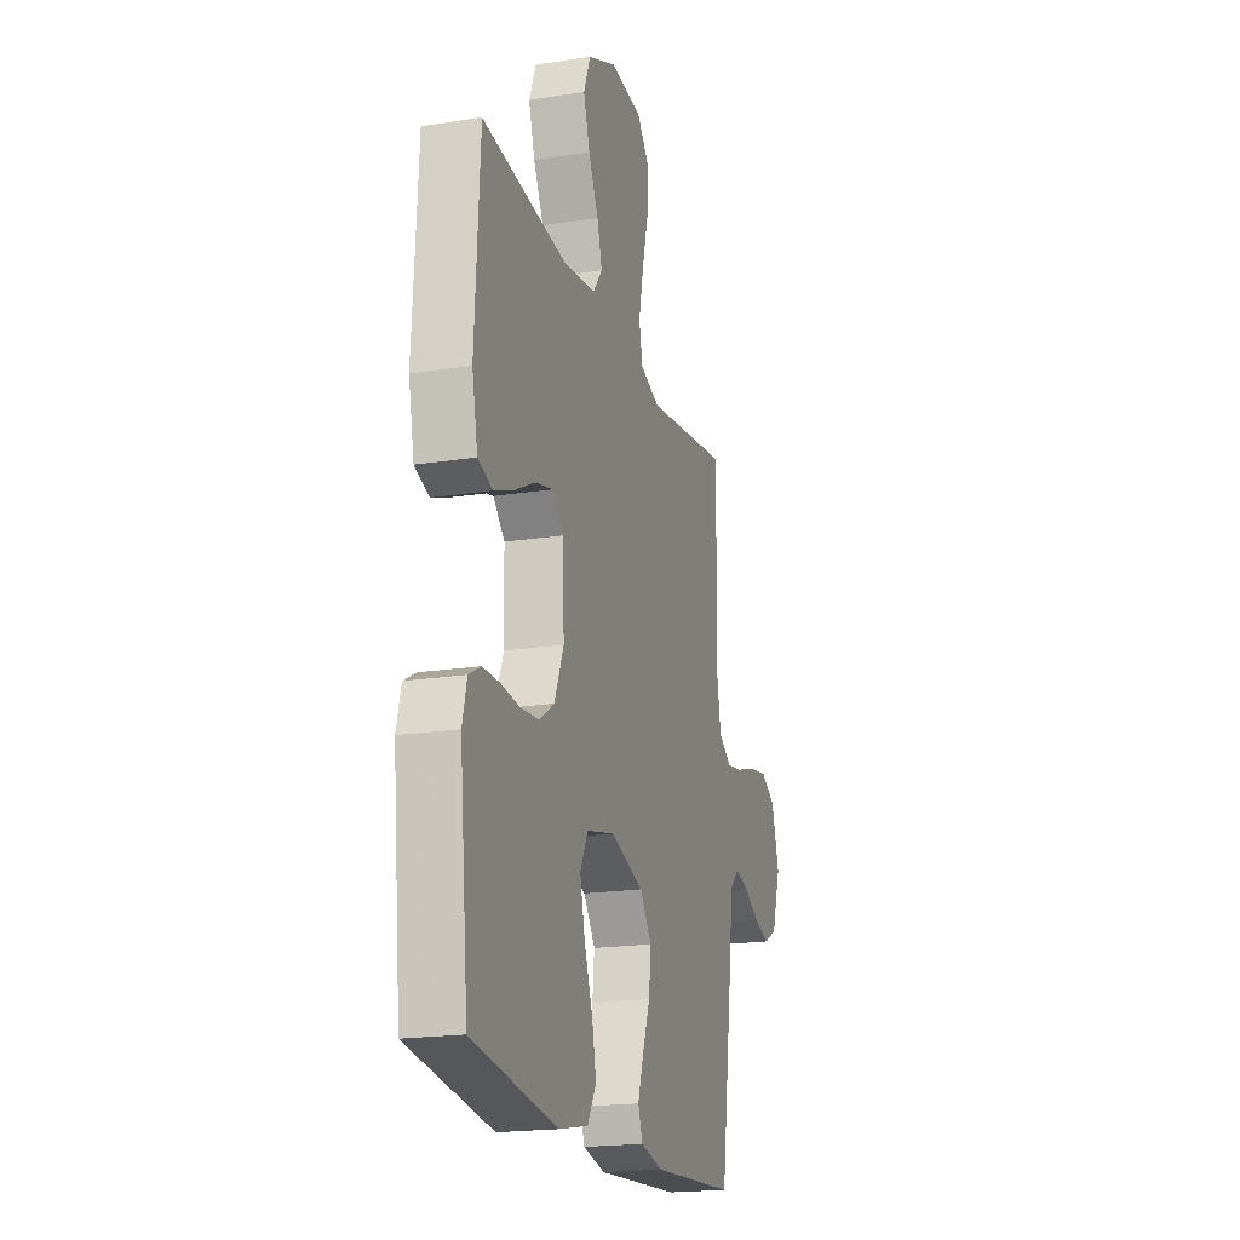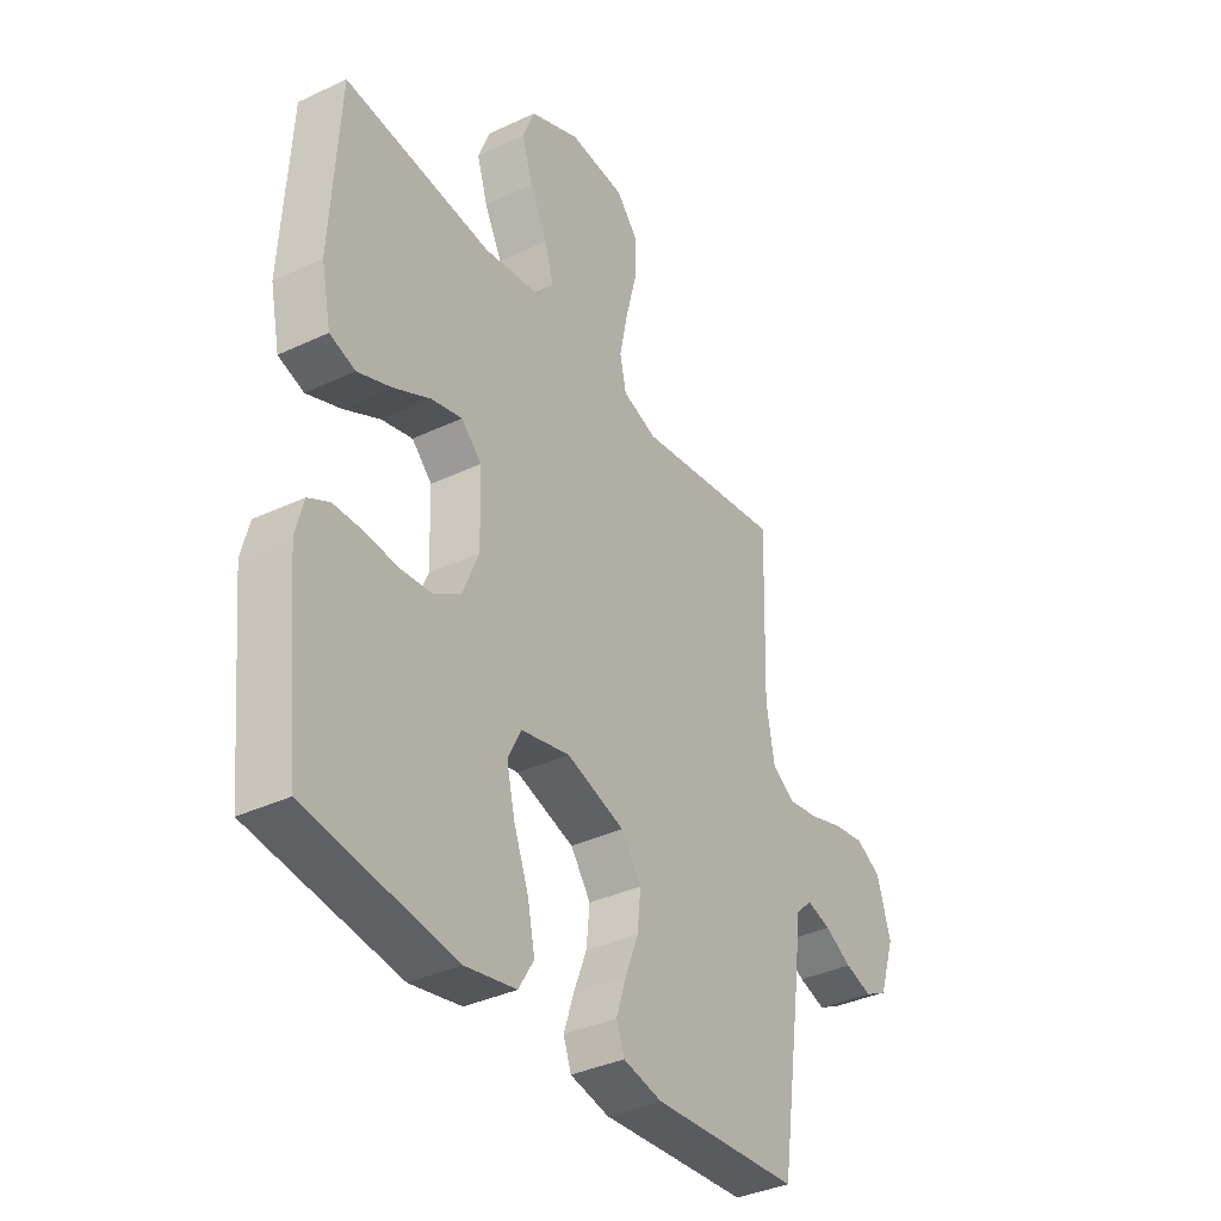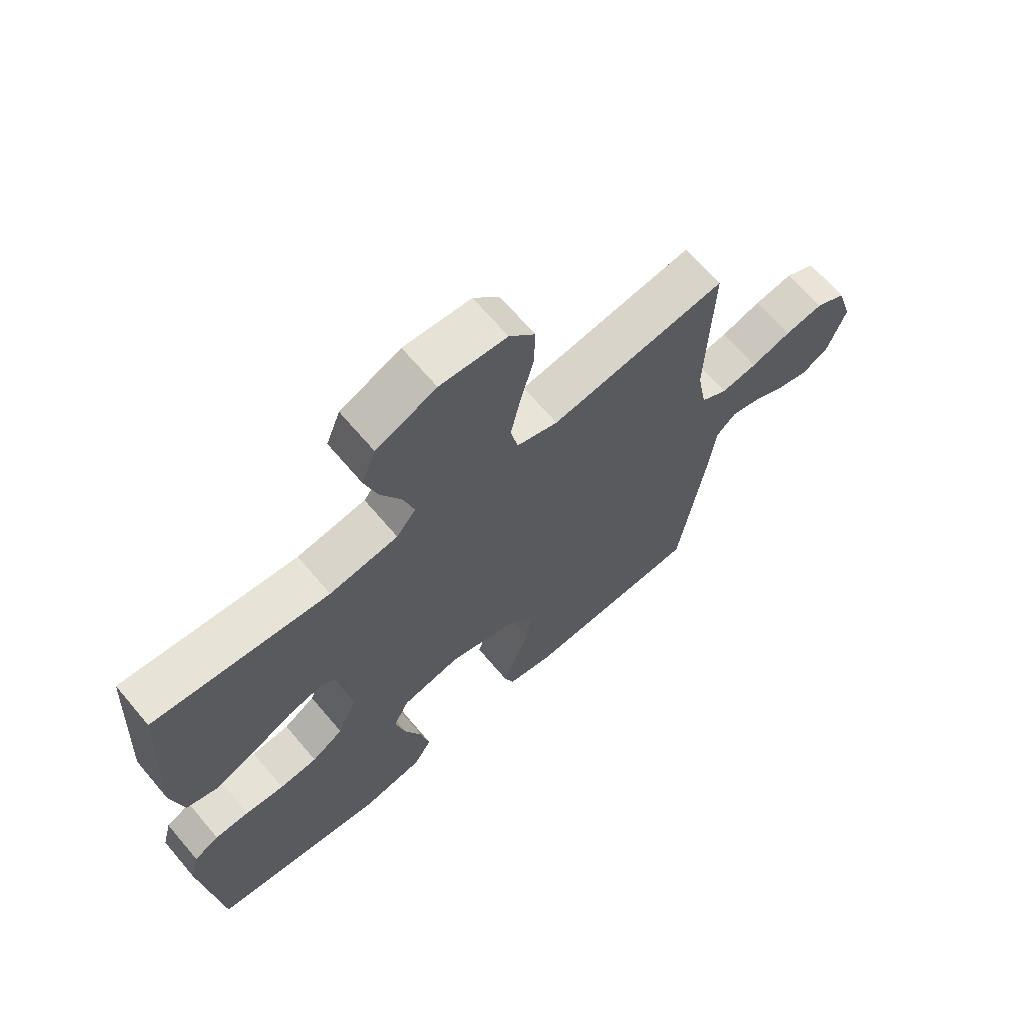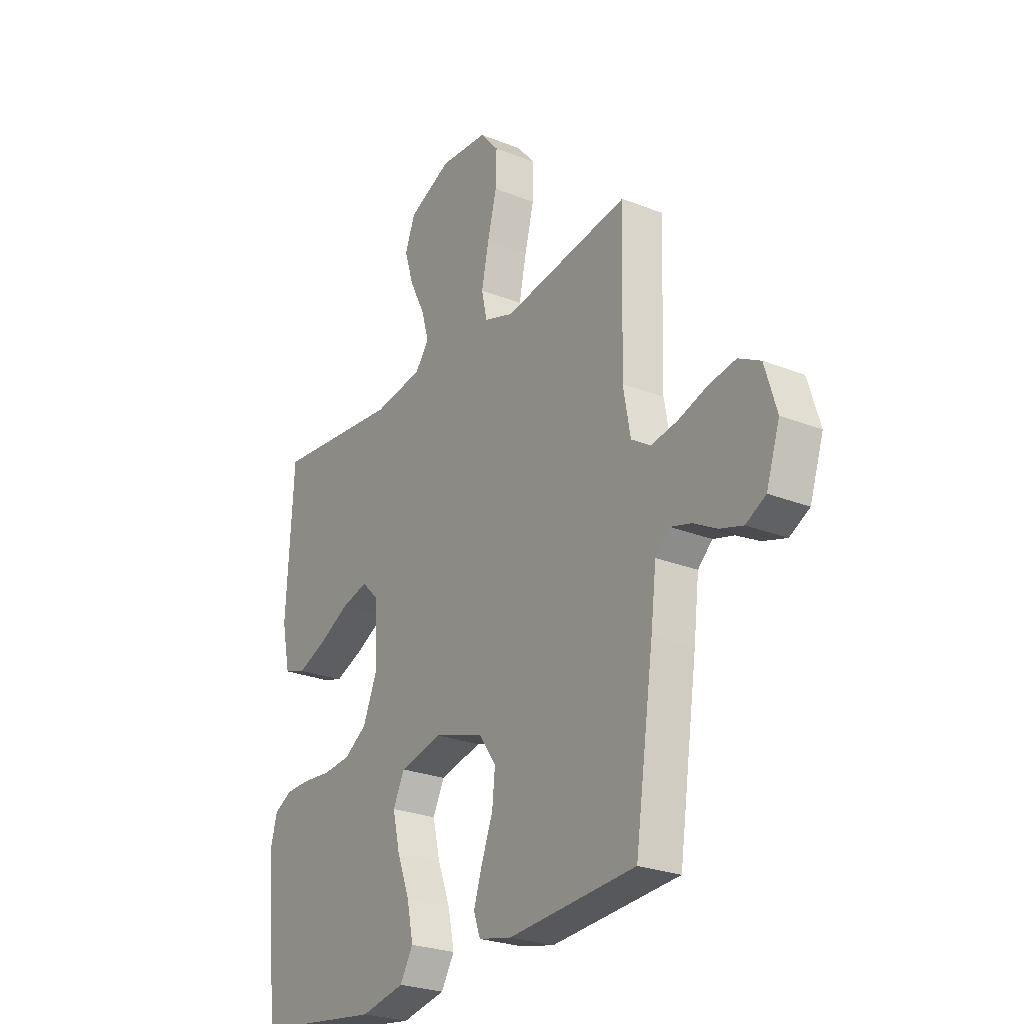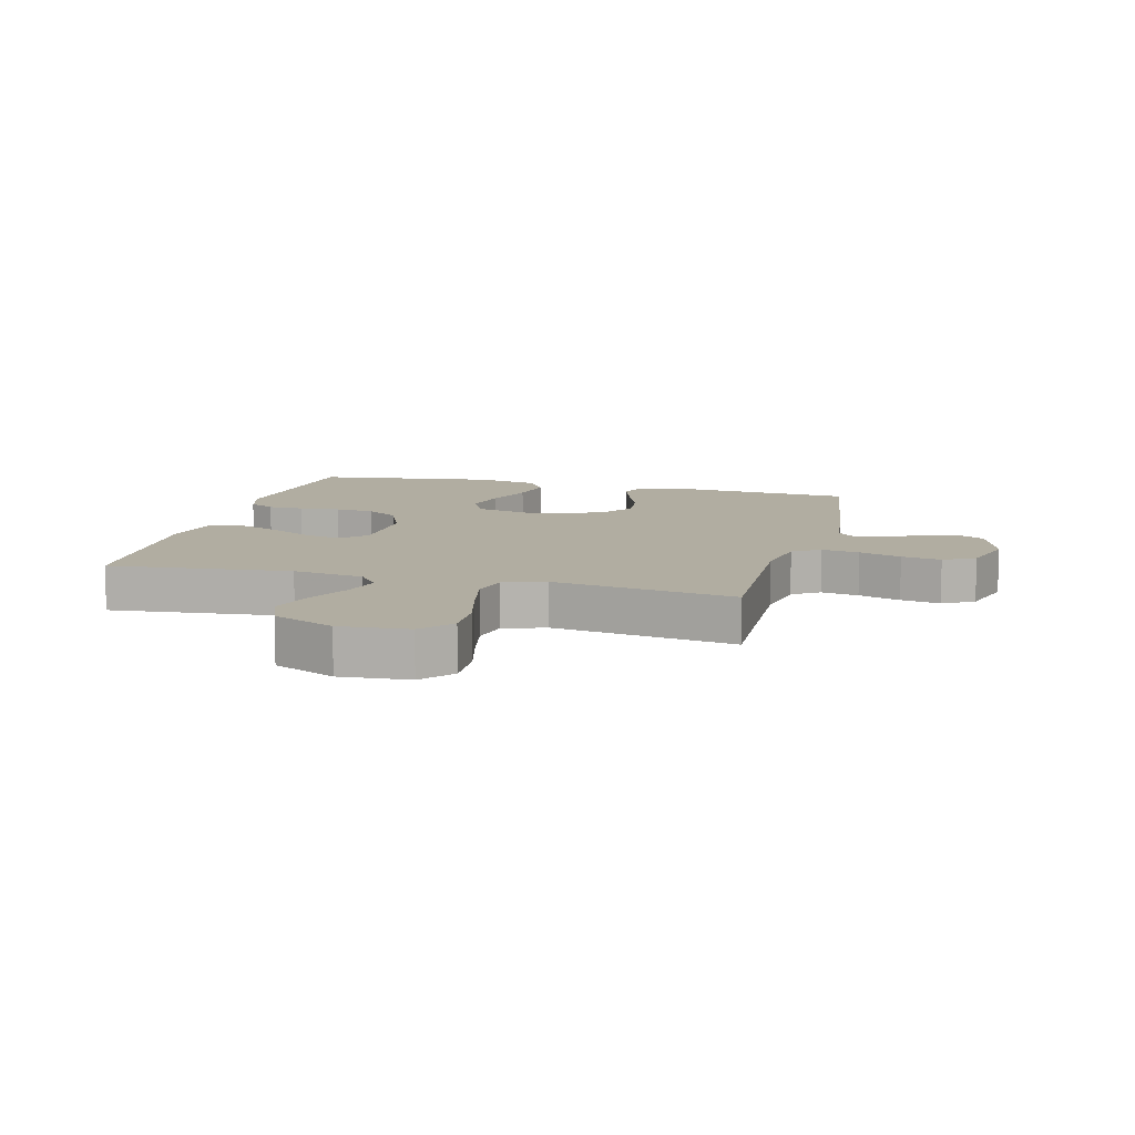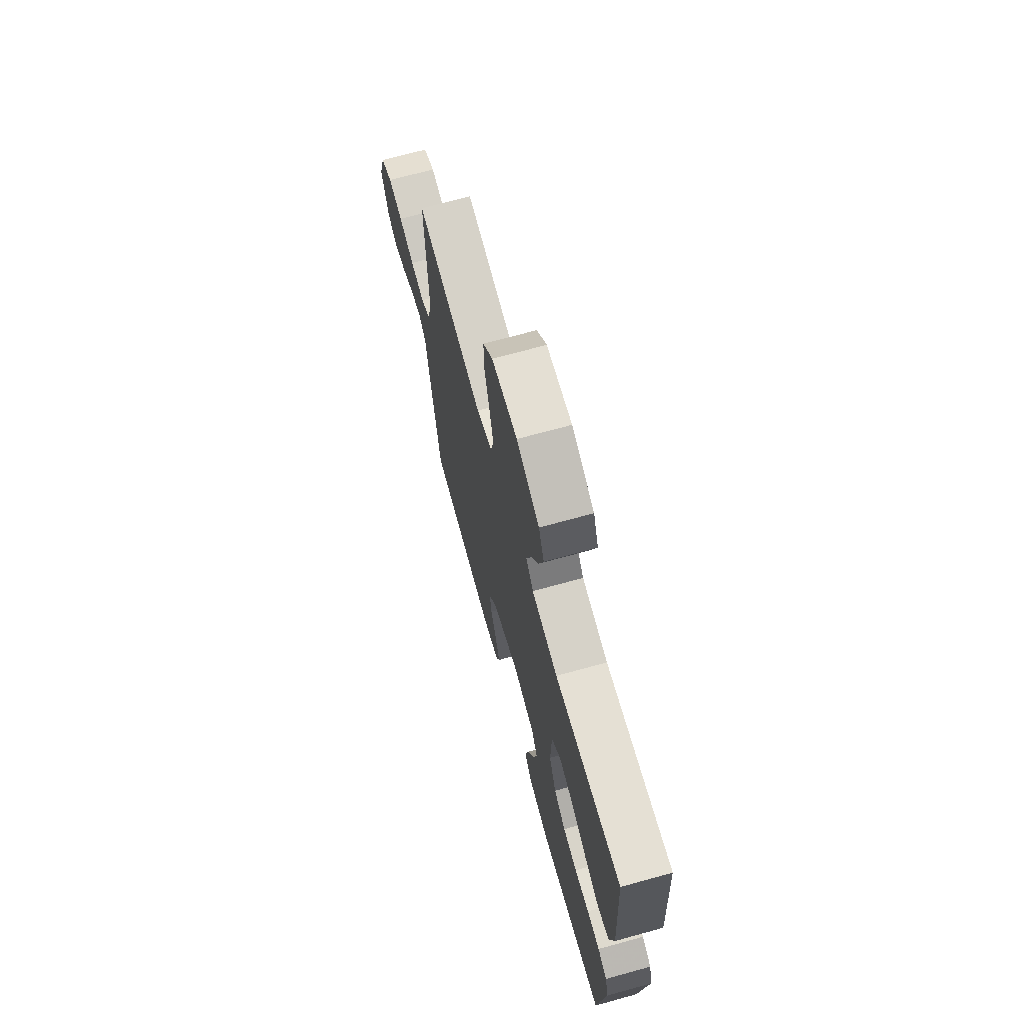
<metadata>
{"format":"obj","ext":"obj","renderer":"f3d","projection":"perspective","resolution":1024,"background":"white","views":[{"elev":-19.5,"azim":-73.7,"up":"+Z"},{"elev":-36.6,"azim":-58.5,"up":"+Z"},{"elev":67.3,"azim":-40.3,"up":"+Z"},{"elev":-25.6,"azim":57.5,"up":"+Z"},{"elev":10.4,"azim":14.6,"up":"+Y"},{"elev":70.3,"azim":-105.4,"up":"+Z"}]}
</metadata>
<code>
v -0.5 0.07 0.5
v -0.2 0.07 0.469
v -0.083 0.07 0.486
v -0.05 0.07 0.529
v -0.068 0.07 0.591
v -0.104 0.07 0.662
v -0.126 0.07 0.733
v -0.102 0.07 0.795
v 0 0.07 0.84
v 0.114 0.07 0.831
v 0.158 0.07 0.78
v 0.156 0.07 0.705
v 0.134 0.07 0.619
v 0.117 0.07 0.538
v 0.13 0.07 0.479
v 0.2 0.07 0.455
v 0.5 0.07 0.5
v 0.491 0.07 0.2
v 0.508 0.07 0.106
v 0.553 0.07 0.077
v 0.615 0.07 0.087
v 0.684 0.07 0.109
v 0.749 0.07 0.12
v 0.801 0.07 0.092
v 0.829 0.07 0
v 0.797 0.07 -0.096
v 0.75 0.07 -0.121
v 0.695 0.07 -0.104
v 0.64 0.07 -0.074
v 0.591 0.07 -0.06
v 0.557 0.07 -0.092
v 0.544 0.07 -0.2
v 0.5 0.07 -0.5
v 0.2 0.07 -0.521
v 0.121 0.07 -0.504
v 0.105 0.07 -0.46
v 0.125 0.07 -0.398
v 0.152 0.07 -0.328
v 0.159 0.07 -0.26
v 0.118 0.07 -0.203
v 0 0.07 -0.166
v -0.1 0.07 -0.189
v -0.127 0.07 -0.244
v -0.11 0.07 -0.317
v -0.08 0.07 -0.396
v -0.065 0.07 -0.468
v -0.096 0.07 -0.52
v -0.2 0.07 -0.541
v -0.5 0.07 -0.5
v -0.531 0.07 -0.2
v -0.515 0.07 -0.138
v -0.472 0.07 -0.115
v -0.413 0.07 -0.114
v -0.346 0.07 -0.12
v -0.281 0.07 -0.114
v -0.227 0.07 -0.079
v -0.194 0.07 0
v -0.198 0.07 0.129
v -0.239 0.07 0.169
v -0.302 0.07 0.153
v -0.376 0.07 0.115
v -0.445 0.07 0.088
v -0.497 0.07 0.105
v -0.517 0.07 0.2
v -0.5 0 0.5
v -0.2 0 0.469
v -0.083 0 0.486
v -0.05 0 0.529
v -0.068 0 0.591
v -0.104 0 0.662
v -0.126 0 0.733
v -0.102 0 0.795
v 0 0 0.84
v 0.114 0 0.831
v 0.158 0 0.78
v 0.156 0 0.705
v 0.134 0 0.619
v 0.117 0 0.538
v 0.13 0 0.479
v 0.2 0 0.455
v 0.5 0 0.5
v 0.491 0 0.2
v 0.508 0 0.106
v 0.553 0 0.077
v 0.615 0 0.087
v 0.684 0 0.109
v 0.749 0 0.12
v 0.801 0 0.092
v 0.829 0 0
v 0.797 0 -0.096
v 0.75 0 -0.121
v 0.695 0 -0.104
v 0.64 0 -0.074
v 0.591 0 -0.06
v 0.557 0 -0.092
v 0.544 0 -0.2
v 0.5 0 -0.5
v 0.2 0 -0.521
v 0.121 0 -0.504
v 0.105 0 -0.46
v 0.125 0 -0.398
v 0.152 0 -0.328
v 0.159 0 -0.26
v 0.118 0 -0.203
v 0 0 -0.166
v -0.1 0 -0.189
v -0.127 0 -0.244
v -0.11 0 -0.317
v -0.08 0 -0.396
v -0.065 0 -0.468
v -0.096 0 -0.52
v -0.2 0 -0.541
v -0.5 0 -0.5
v -0.531 0 -0.2
v -0.515 0 -0.138
v -0.472 0 -0.115
v -0.413 0 -0.114
v -0.346 0 -0.12
v -0.281 0 -0.114
v -0.227 0 -0.079
v -0.194 0 0
v -0.198 0 0.129
v -0.239 0 0.169
v -0.302 0 0.153
v -0.376 0 0.115
v -0.445 0 0.088
v -0.497 0 0.105
v -0.517 0 0.2
f 63 64 1 2
f 60 61 62 63
f 59 60 63 2
f 58 59 2 3
f 57 58 3 4
f 51 52 53 54
f 51 54 55
f 50 51 55
f 49 50 55
f 48 49 55 56
f 44 45 46 47
f 43 44 47 48
f 35 36 37 38
f 33 34 35 38
f 31 32 33 38
f 30 31 38 39
f 26 27 28 29
f 26 29 30
f 25 26 30
f 24 25 30
f 21 22 23 24
f 20 21 24 30
f 19 20 30 39
f 16 17 18
f 15 16 18 19
f 10 11 12 13
f 10 13 14
f 9 10 14
f 8 9 14 15
f 5 6 7 8
f 4 5 8 15
f 43 48 56 57
f 42 43 57 4
f 41 42 4 15
f 40 41 15 19
f 19 39 40
f 66 65 128 127
f 127 126 125 124
f 66 127 124 123
f 67 66 123 122
f 68 67 122 121
f 118 117 116 115
f 119 118 115
f 119 115 114
f 119 114 113
f 120 119 113 112
f 111 110 109 108
f 112 111 108 107
f 102 101 100 99
f 102 99 98 97
f 102 97 96 95
f 103 102 95 94
f 93 92 91 90
f 94 93 90
f 94 90 89
f 94 89 88
f 88 87 86 85
f 94 88 85 84
f 103 94 84 83
f 82 81 80
f 83 82 80 79
f 77 76 75 74
f 78 77 74
f 78 74 73
f 79 78 73 72
f 72 71 70 69
f 79 72 69 68
f 121 120 112 107
f 68 121 107 106
f 79 68 106 105
f 83 79 105 104
f 104 103 83
f 1 65 66 2
f 2 66 67 3
f 3 67 68 4
f 4 68 69 5
f 5 69 70 6
f 6 70 71 7
f 7 71 72 8
f 8 72 73 9
f 9 73 74 10
f 10 74 75 11
f 11 75 76 12
f 12 76 77 13
f 13 77 78 14
f 14 78 79 15
f 15 79 80 16
f 16 80 81 17
f 17 81 82 18
f 18 82 83 19
f 19 83 84 20
f 20 84 85 21
f 21 85 86 22
f 22 86 87 23
f 23 87 88 24
f 24 88 89 25
f 25 89 90 26
f 26 90 91 27
f 27 91 92 28
f 28 92 93 29
f 29 93 94 30
f 30 94 95 31
f 31 95 96 32
f 32 96 97 33
f 33 97 98 34
f 34 98 99 35
f 35 99 100 36
f 36 100 101 37
f 37 101 102 38
f 38 102 103 39
f 39 103 104 40
f 40 104 105 41
f 41 105 106 42
f 42 106 107 43
f 43 107 108 44
f 44 108 109 45
f 45 109 110 46
f 46 110 111 47
f 47 111 112 48
f 48 112 113 49
f 49 113 114 50
f 50 114 115 51
f 51 115 116 52
f 52 116 117 53
f 53 117 118 54
f 54 118 119 55
f 55 119 120 56
f 56 120 121 57
f 57 121 122 58
f 58 122 123 59
f 59 123 124 60
f 60 124 125 61
f 61 125 126 62
f 62 126 127 63
f 63 127 128 64
f 64 128 65 1

</code>
